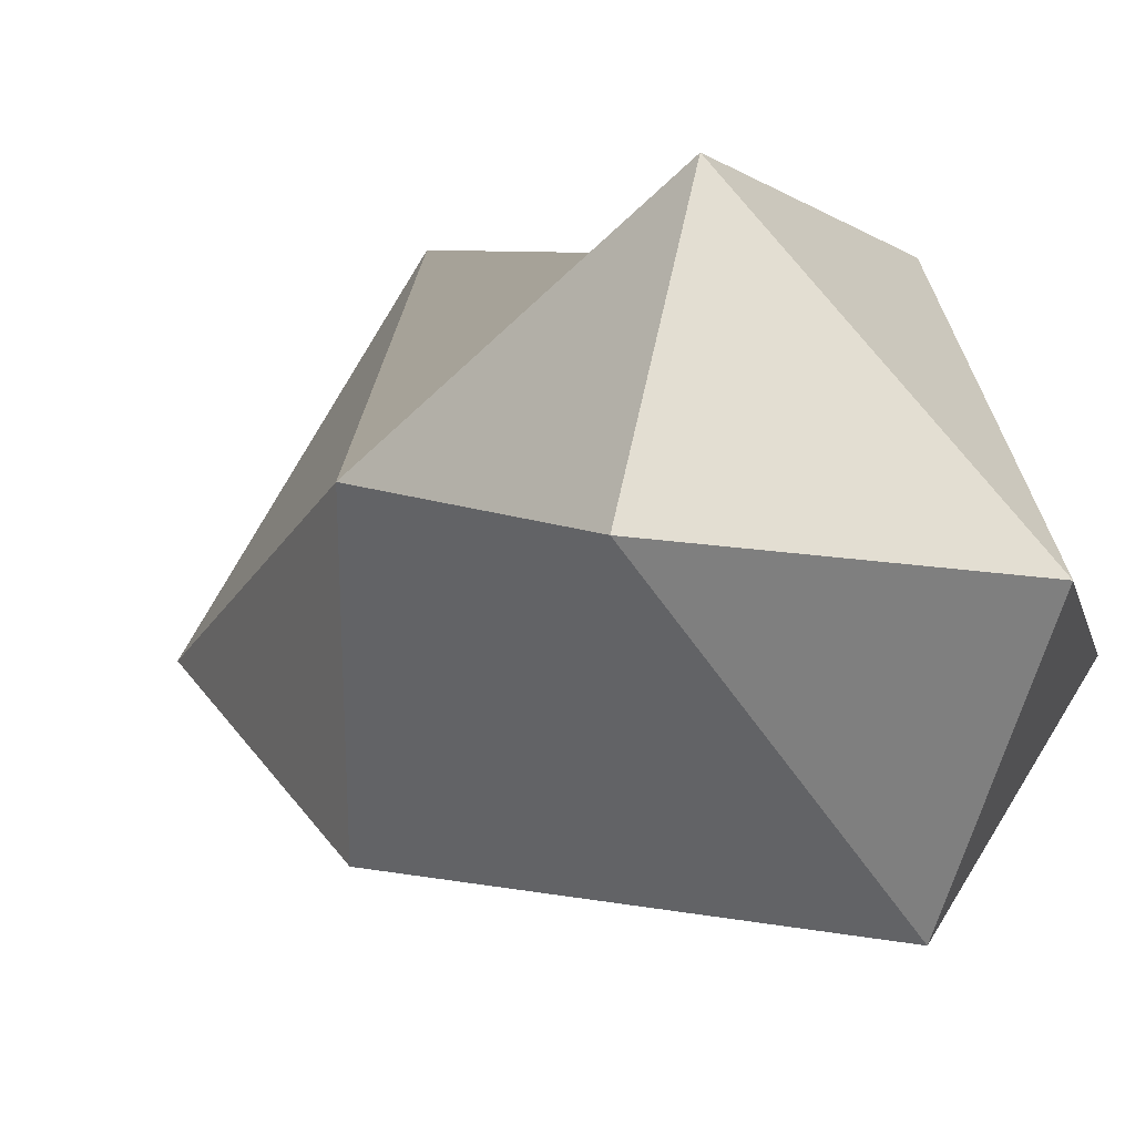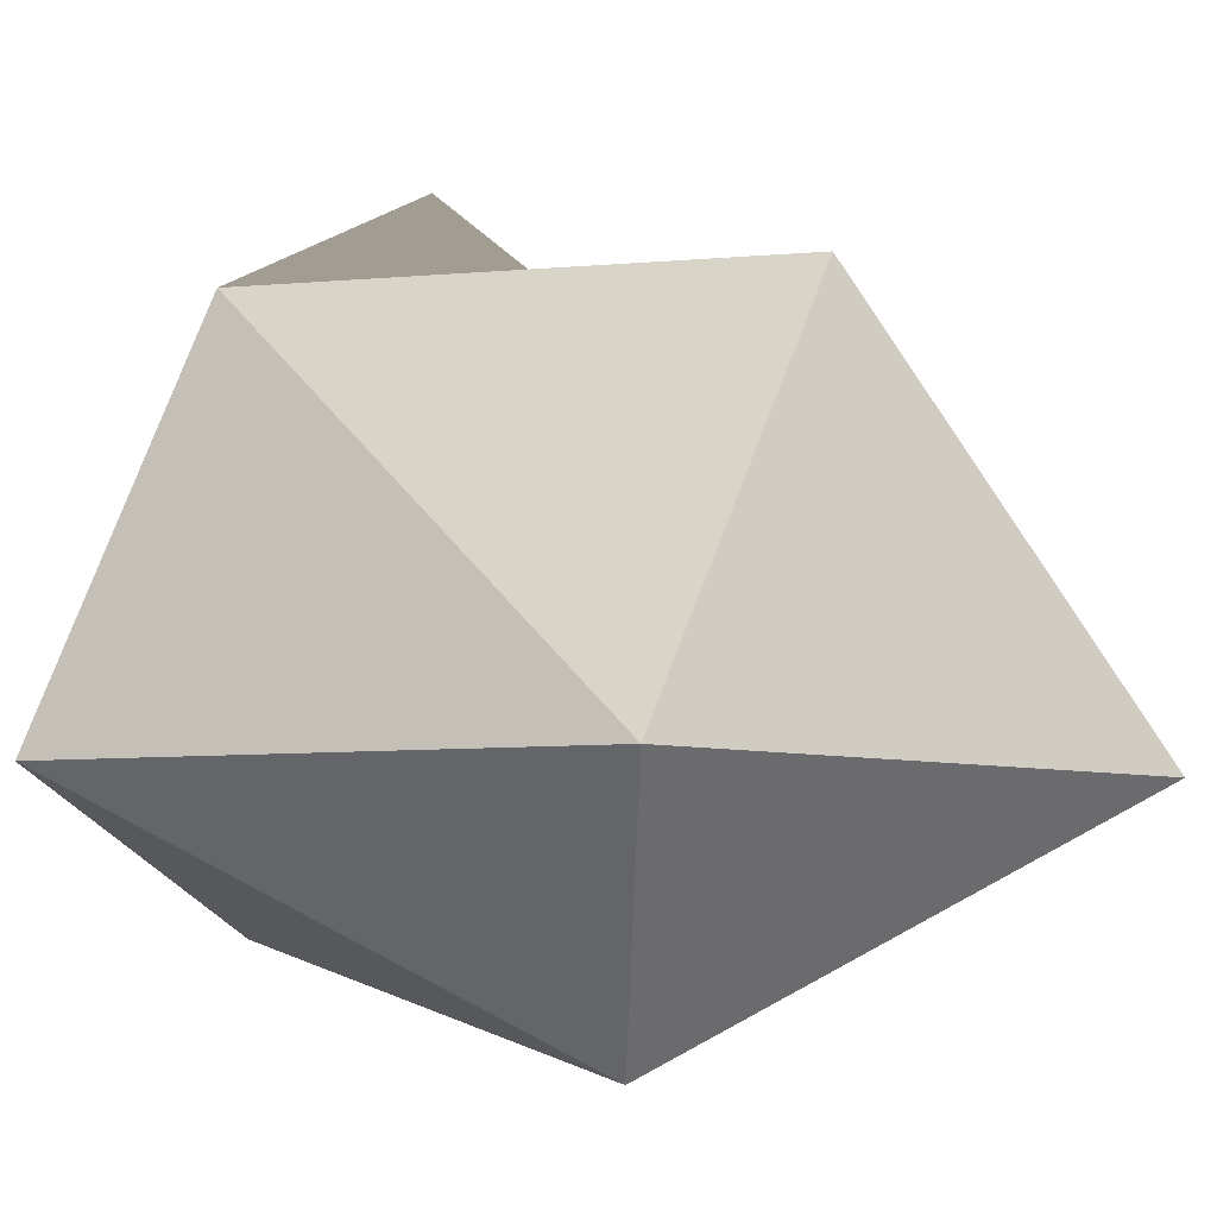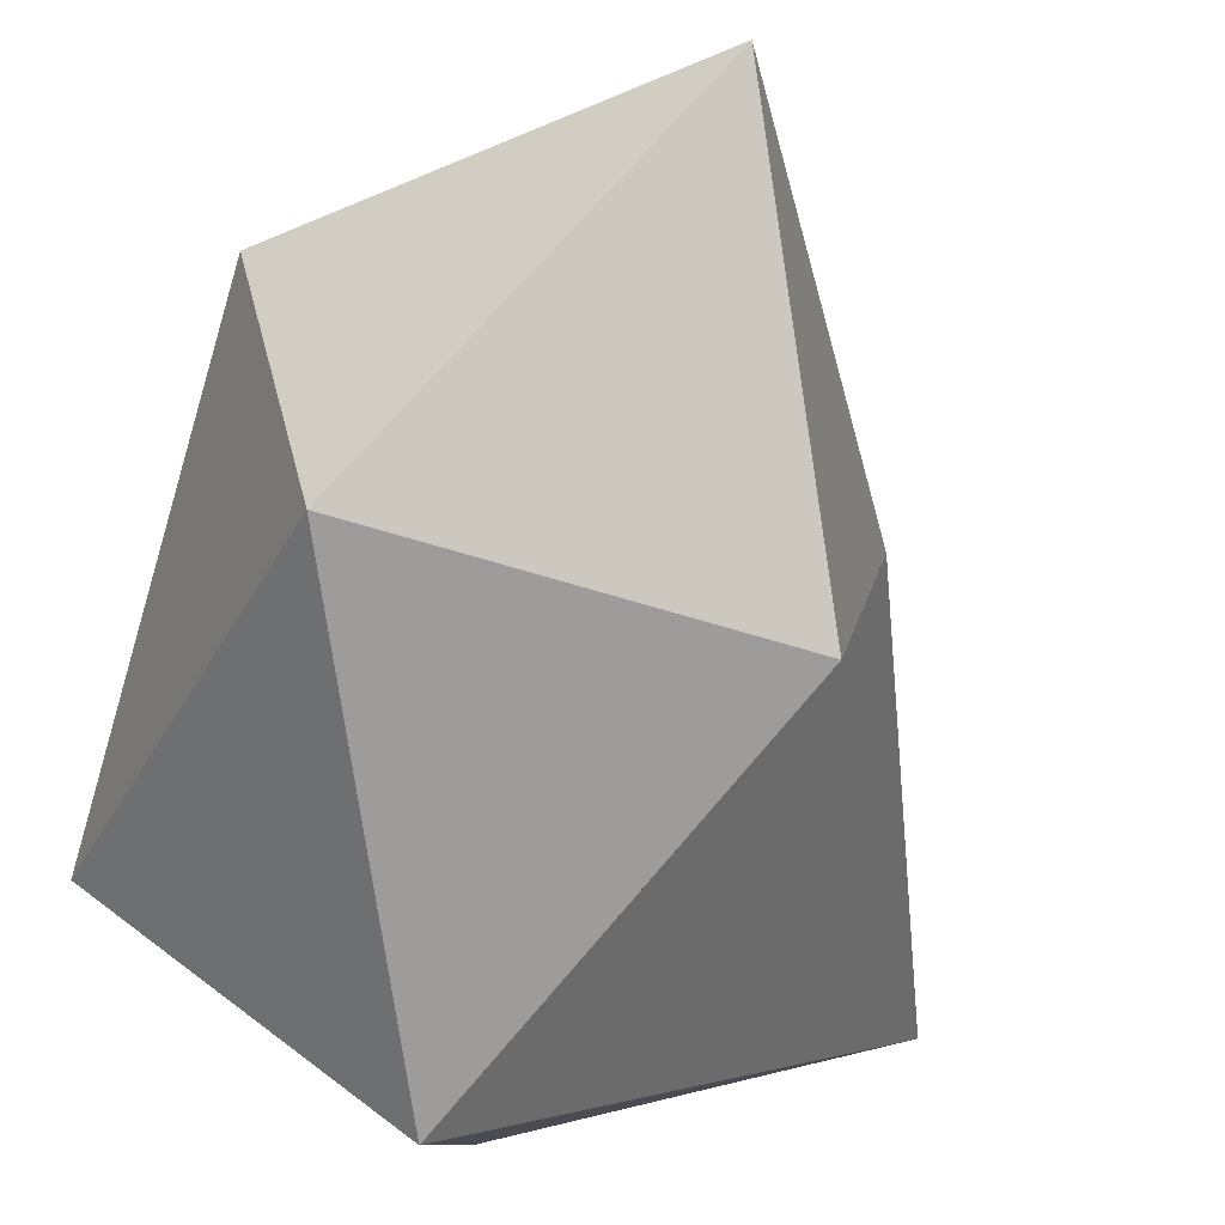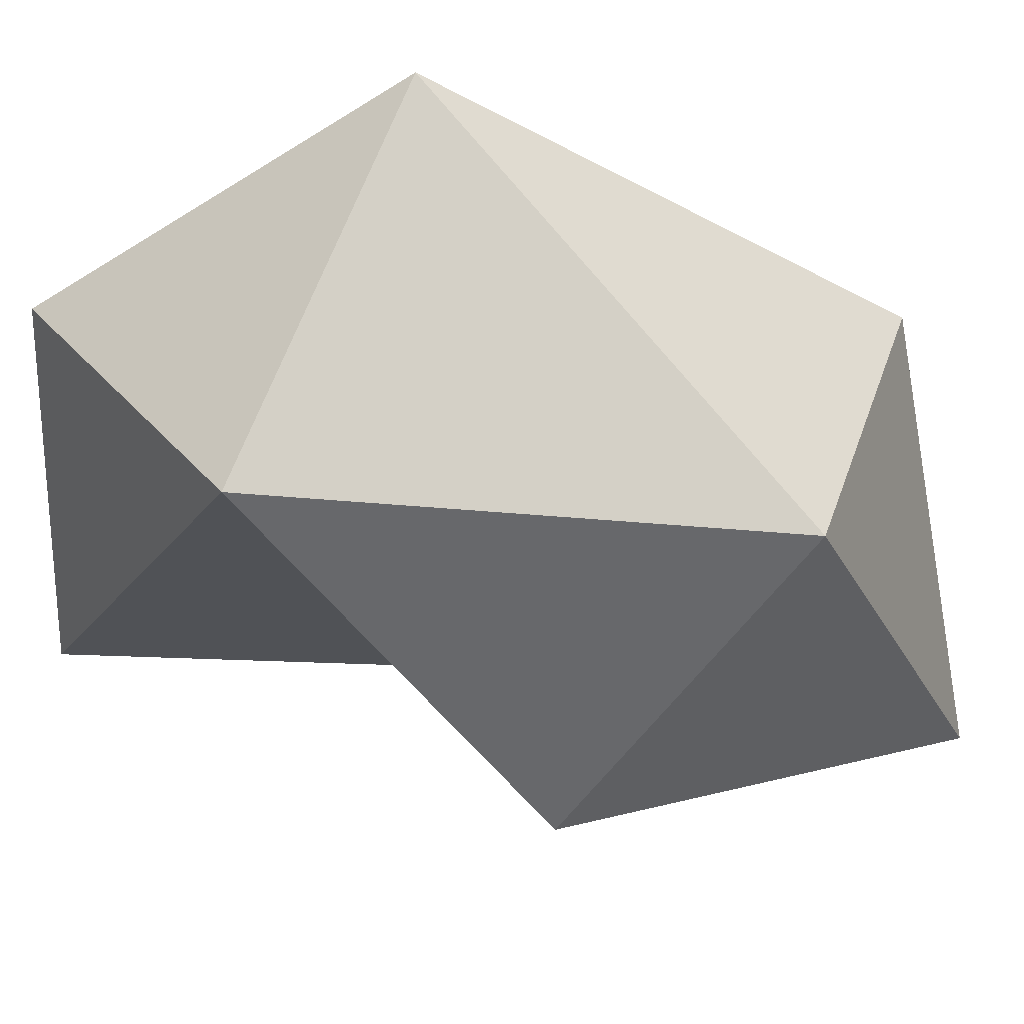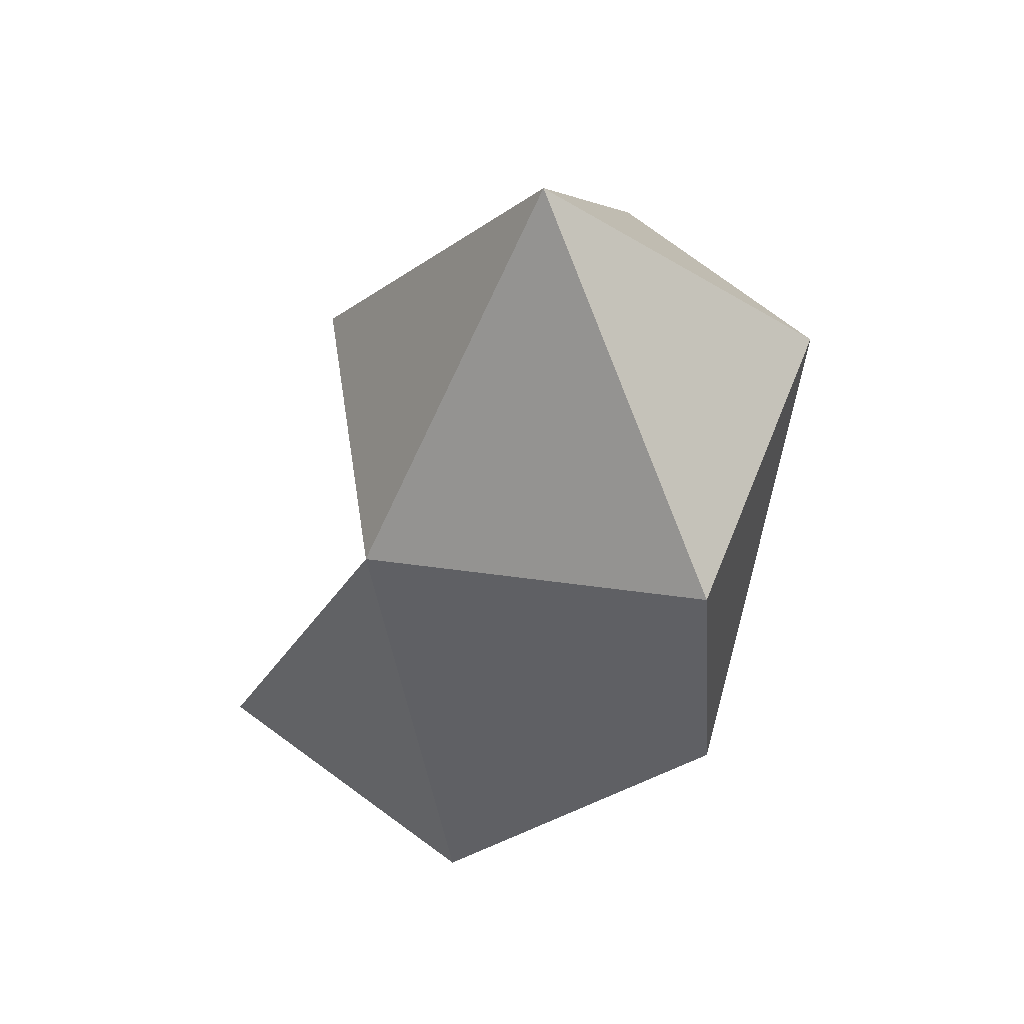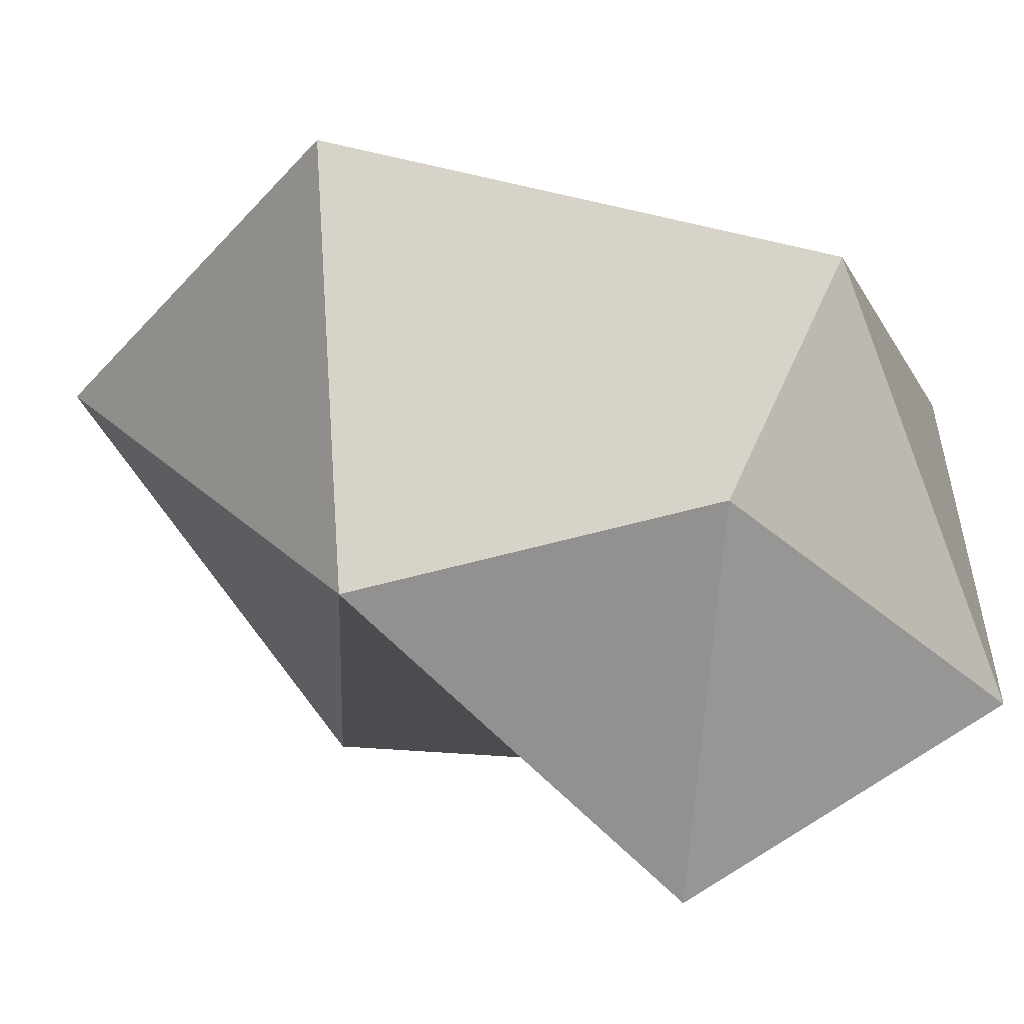
<metadata>
{"format":"obj","ext":"obj","renderer":"f3d","projection":"perspective","resolution":1024,"background":"white","views":[{"elev":-6.7,"azim":124.1,"up":"+Y"},{"elev":16.7,"azim":-65.4,"up":"+Y"},{"elev":-64.1,"azim":-18.3,"up":"+Y"},{"elev":-58.5,"azim":-124.0,"up":"+Y"},{"elev":55.4,"azim":157.9,"up":"+Z"},{"elev":45.6,"azim":109.4,"up":"+Y"}]}
</metadata>
<code>
v 0.3398 28.96 -14.61
v -3.958 35.88 -9.524
v 3.753 36.33 -9.416
v -8.254 28.5 -11.14
v -1.586 22.86 -10.78
v 7.477 29.3 -10.01
v 3.929 31.25 -1.703
v -2.543 37.09 1.09
v -8.561 30.56 0.4376
v -6.479 23.85 -0.7486
v 2.294 24.31 -0.8098
v -1.794 28.81 7.07
g g pasted__pPlatonic1 group2_pasted__pPlatonic1 group2
f 1 2 3
f 1 4 2
f 1 5 4
f 1 6 5
f 1 3 6
f 7 3 2
f 2 8 7
f 2 4 9
f 4 5 10
f 7 11 5
f 5 6 7
f 6 3 7
f 2 9 8
f 4 10 9
f 5 11 10
f 7 8 12
f 8 9 12
f 9 10 12
f 10 11 12
f 11 7 12

</code>
